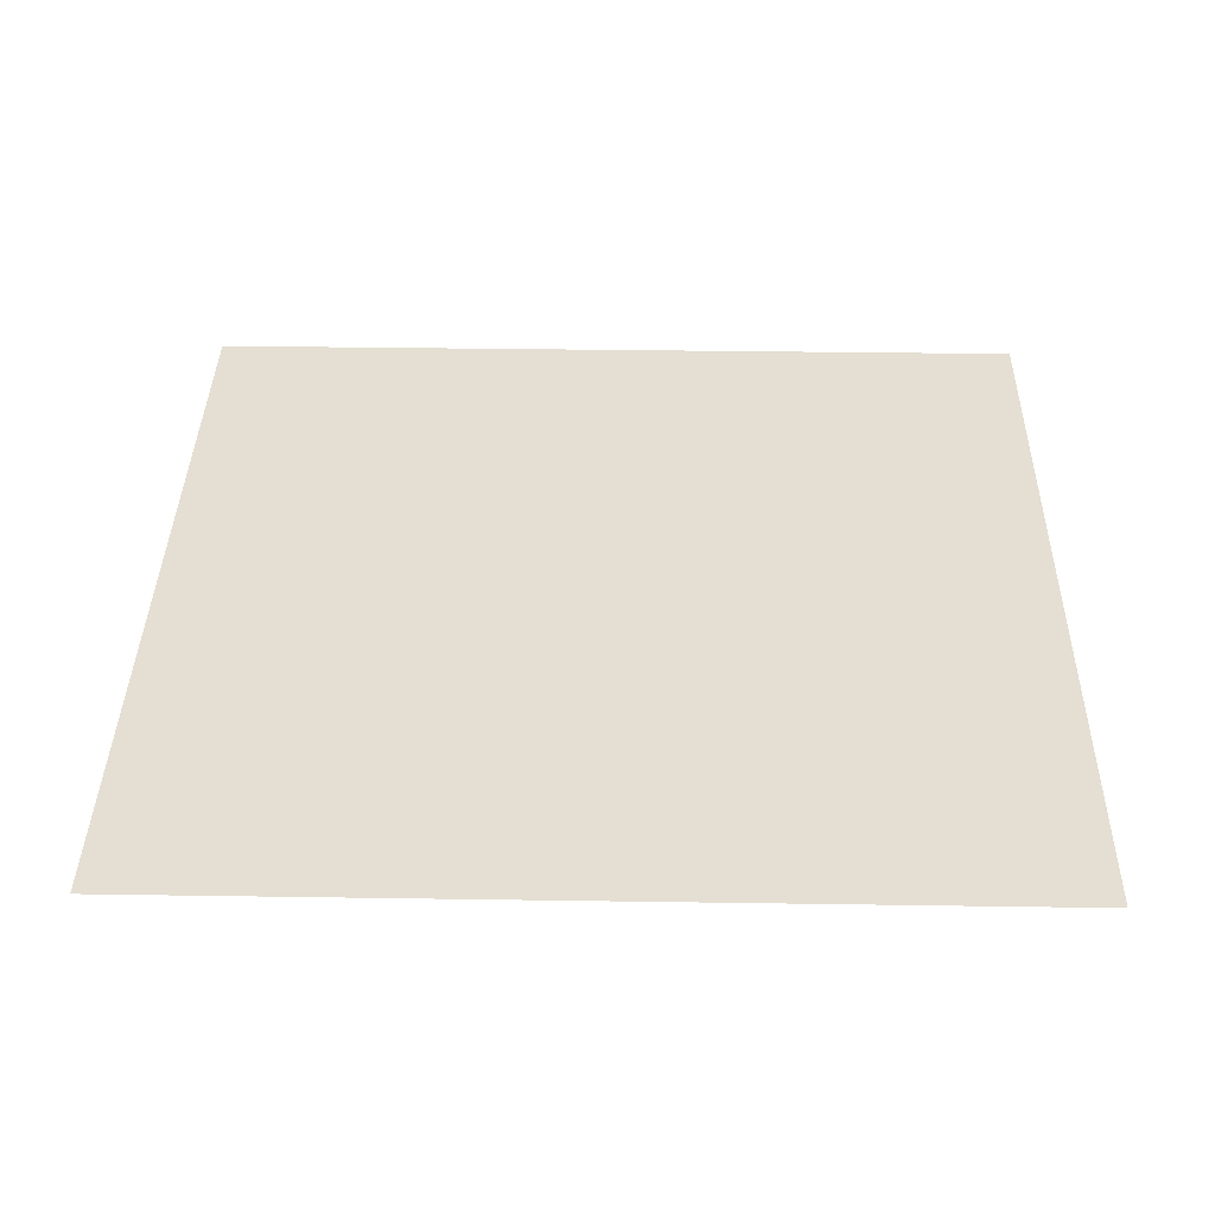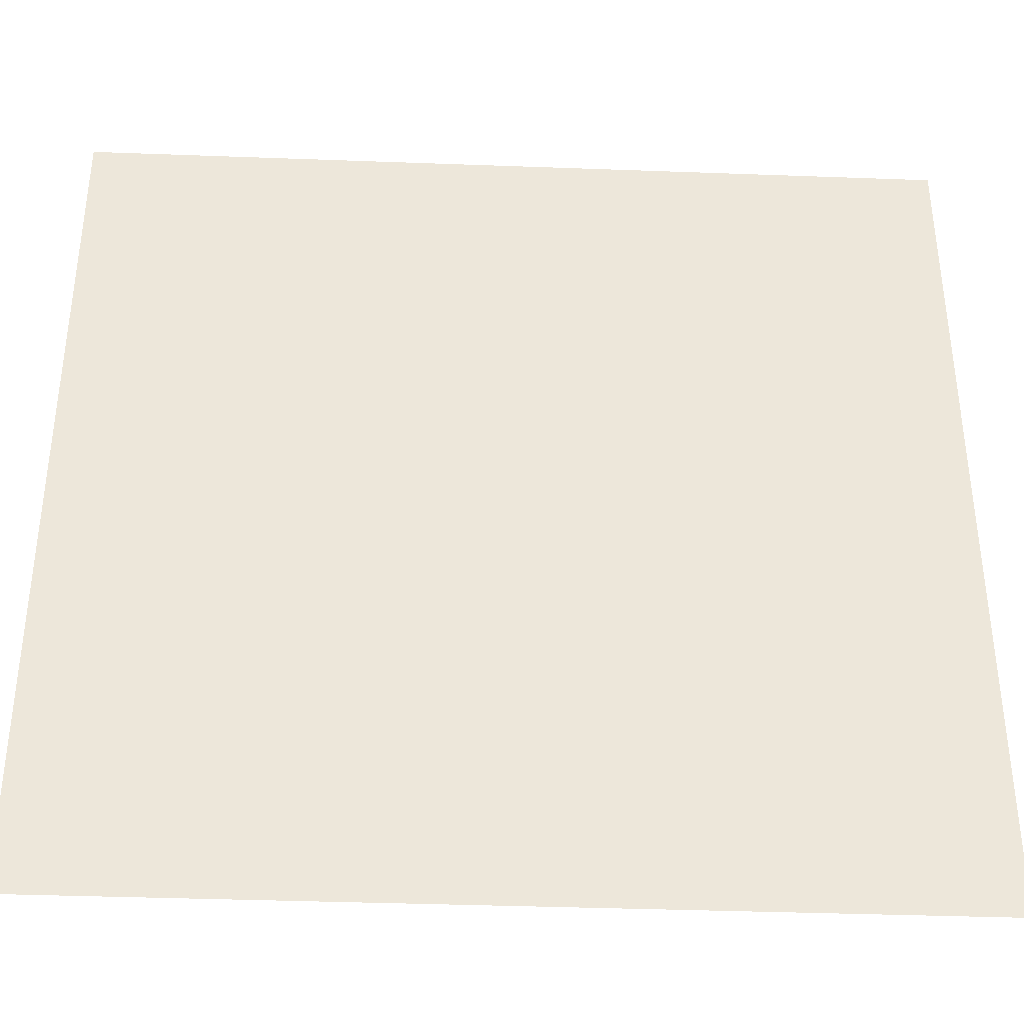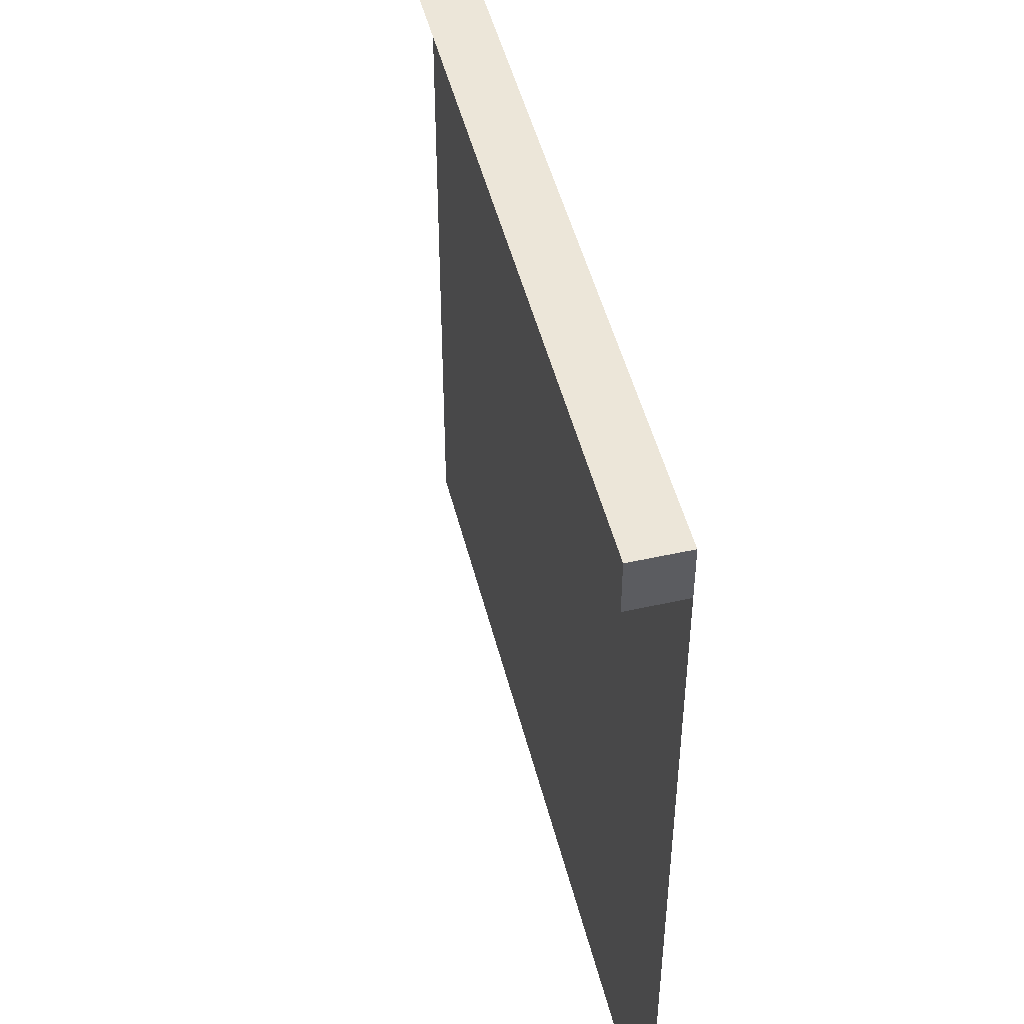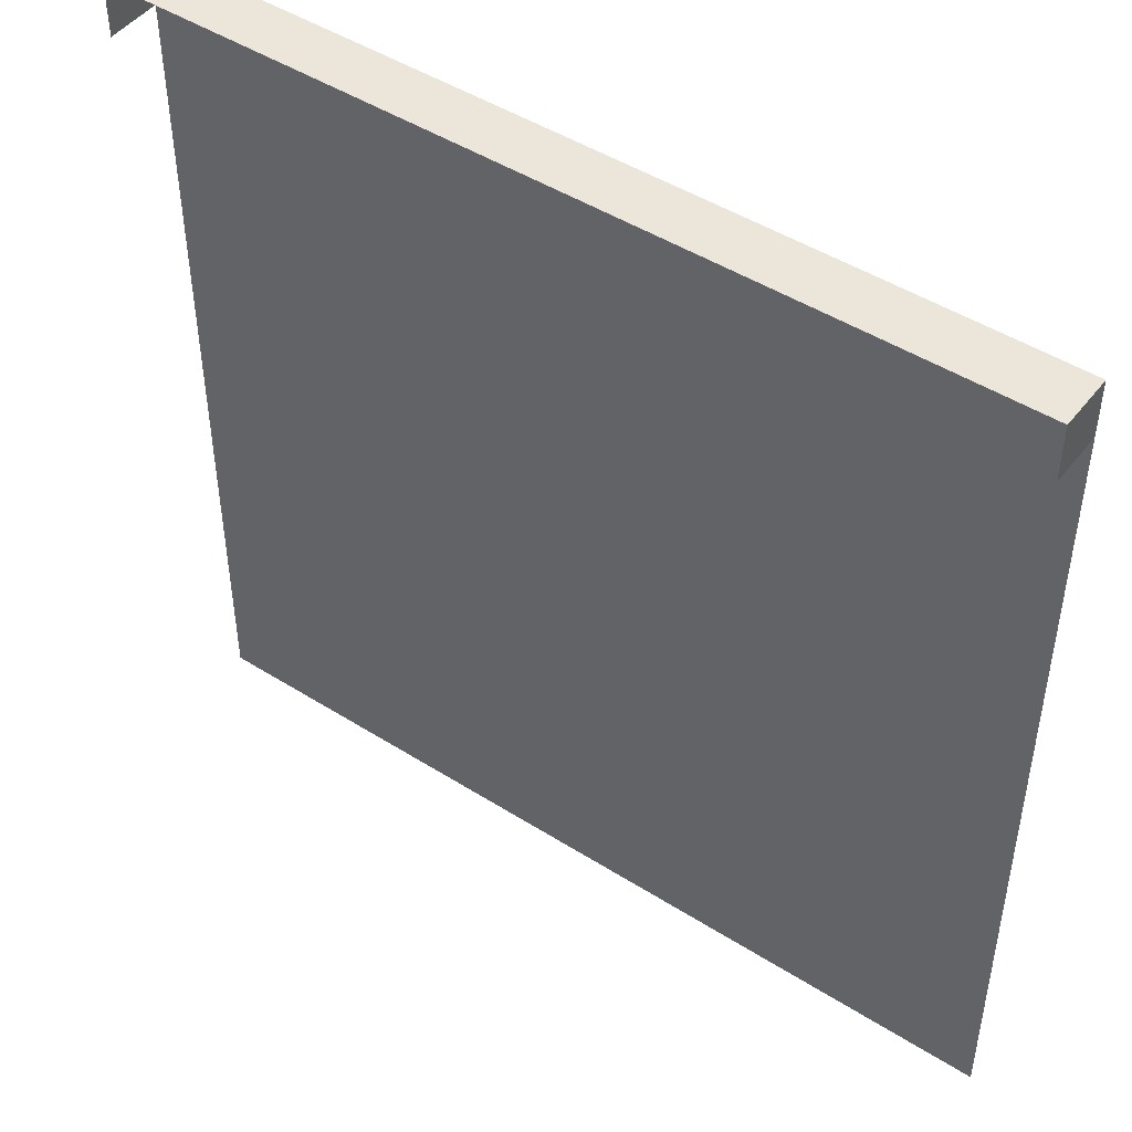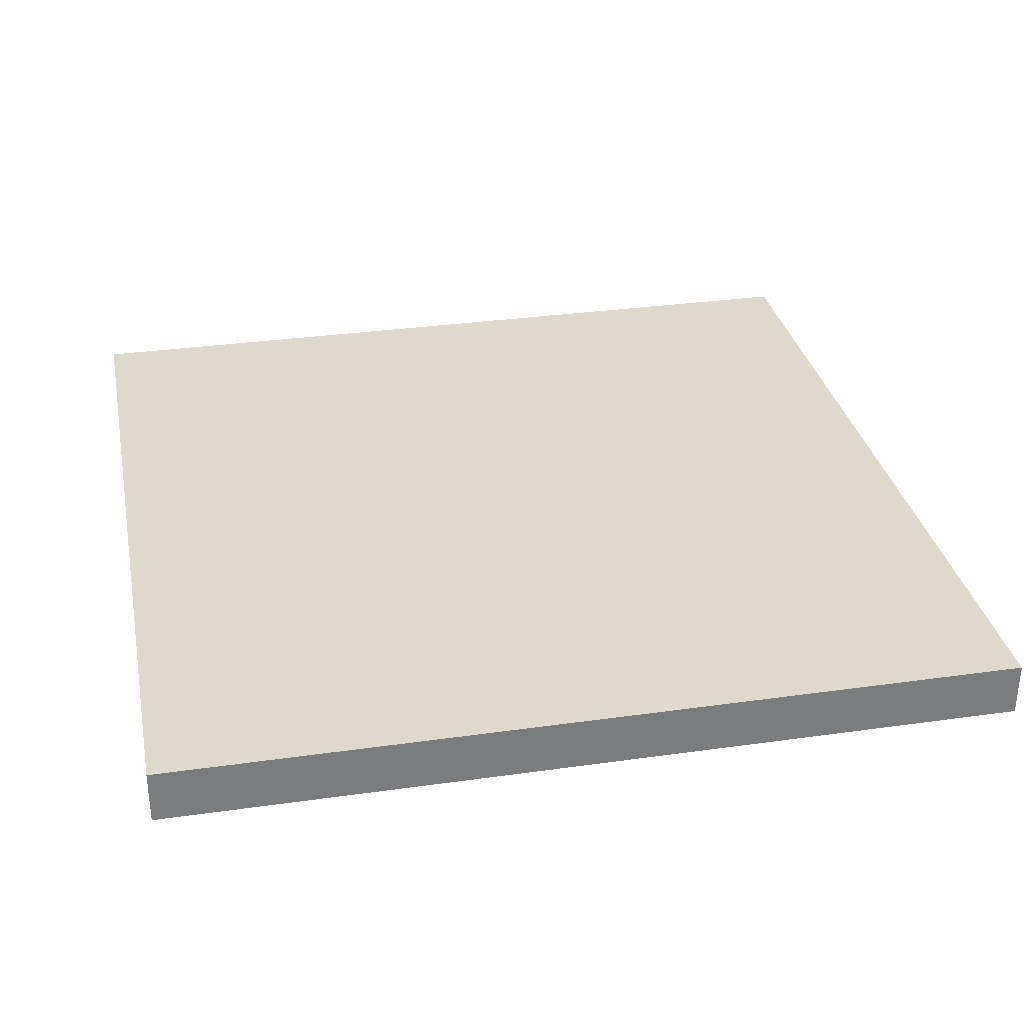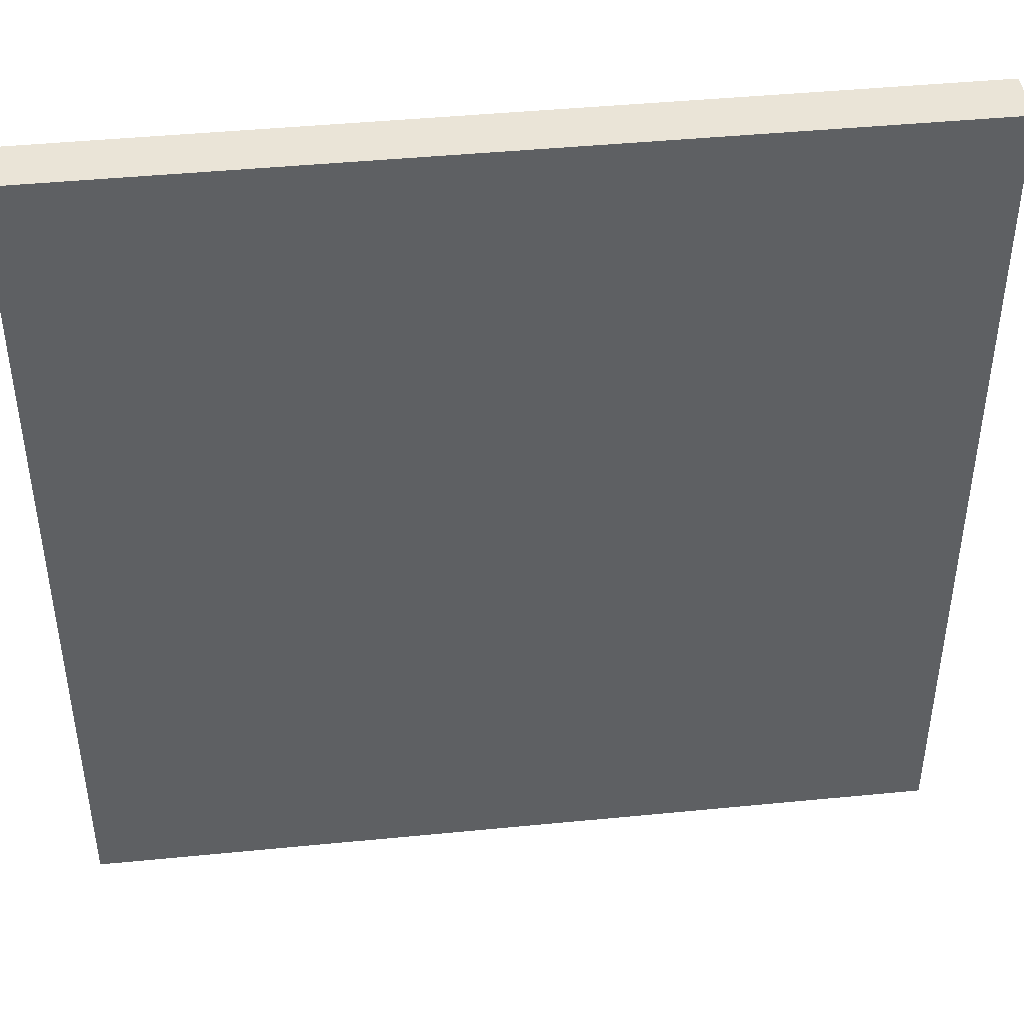
<metadata>
{"format":"obj","ext":"obj","renderer":"f3d","projection":"perspective","resolution":1024,"background":"white","views":[{"elev":37.2,"azim":1.1,"up":"+Z"},{"elev":-37.8,"azim":-2.7,"up":"+Y"},{"elev":48.8,"azim":-103.9,"up":"+Y"},{"elev":47.0,"azim":-144.3,"up":"+Y"},{"elev":31.7,"azim":168.7,"up":"+Z"},{"elev":43.8,"azim":-6.6,"up":"+Y"}]}
</metadata>
<code>
v 1 0 1
v 1 1 1
v 0 1 1
v 0 0 1
v 0 0 0.9999
v 0 1 0.9999
v 1 1 0.9999
v 1 0 0.9999
v 0 0.9375 1
v 0 1 0.9375
v 0 0.9375 0.9375
v 1 0.9375 0.9375
v 1 1 0.9375
v 1 0.9375 1
g cep_king_curtain_middleleft
f 1 2 3 4
f 5 6 7 8
f 9 3 10 11
f 12 13 2 14
f 2 13 10 3

</code>
